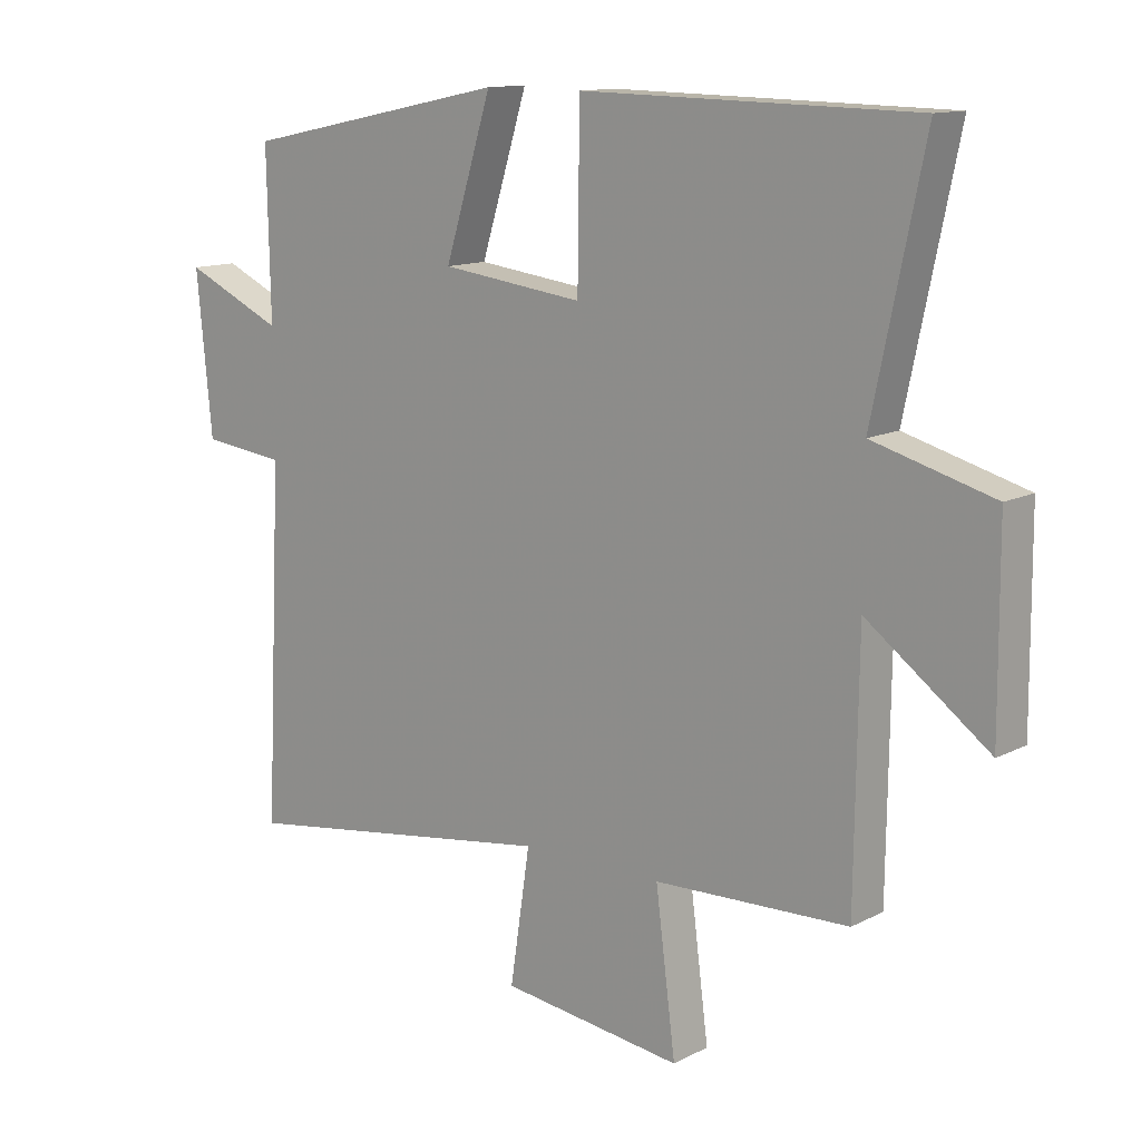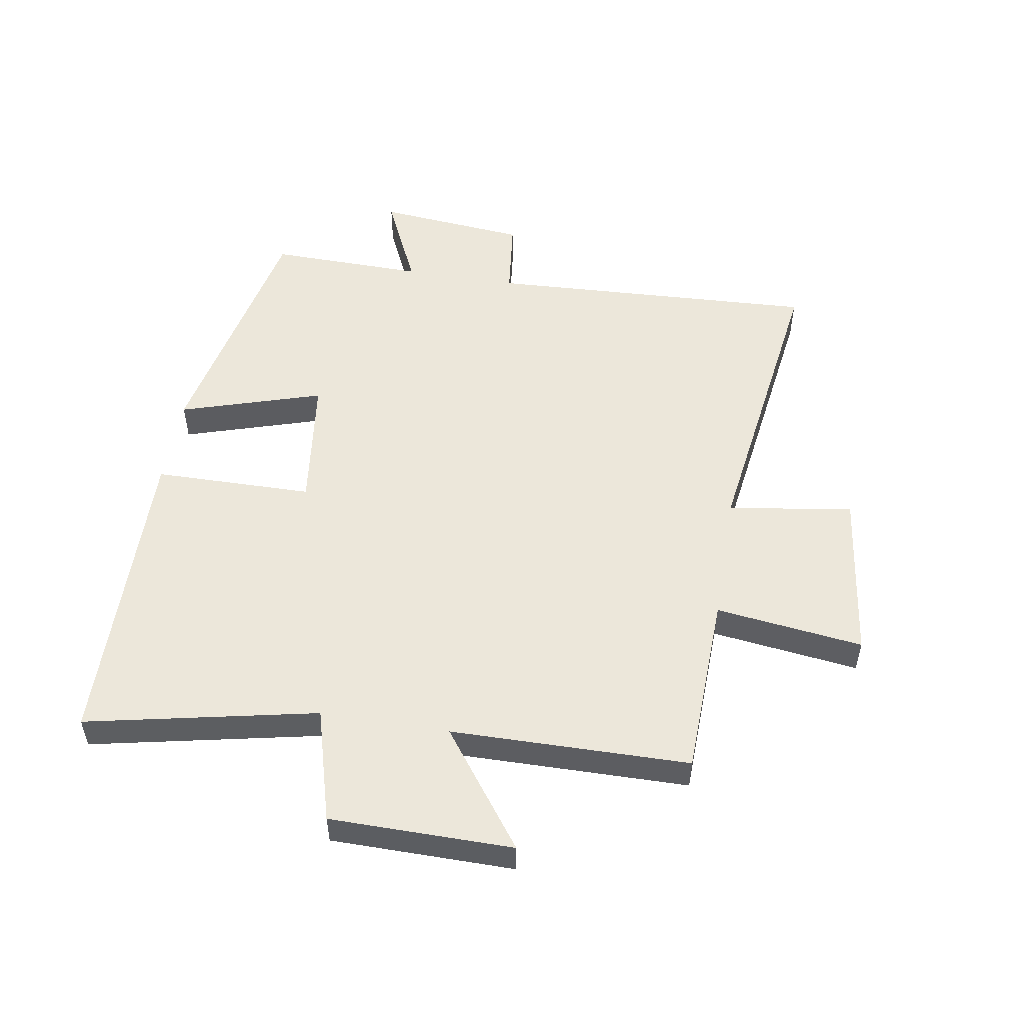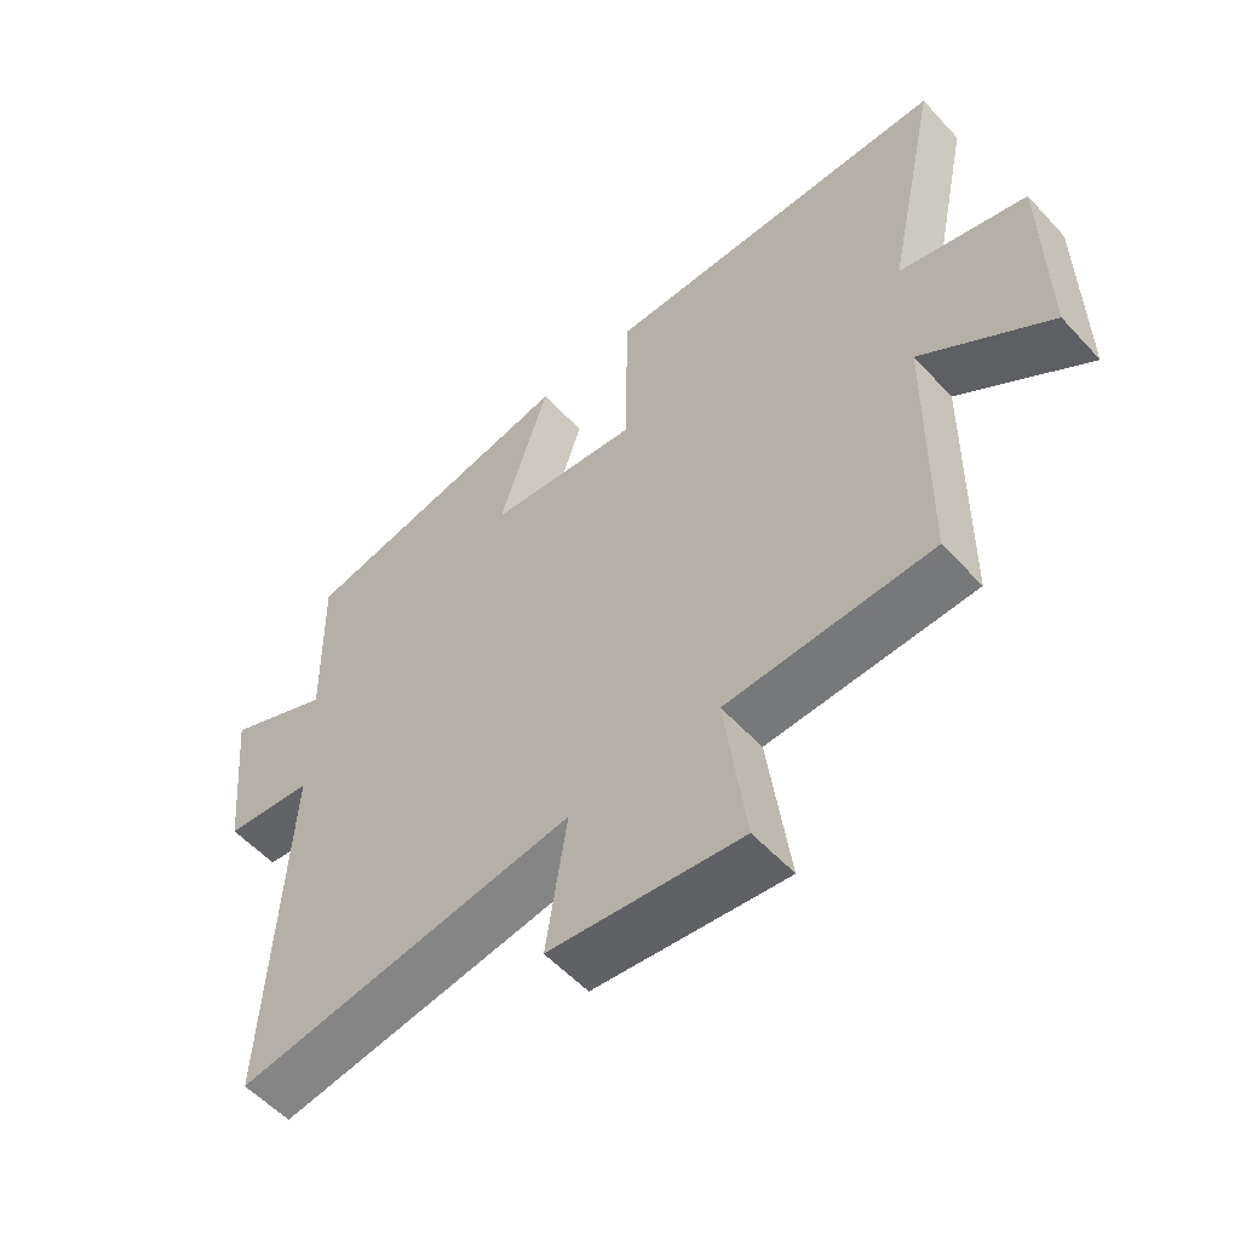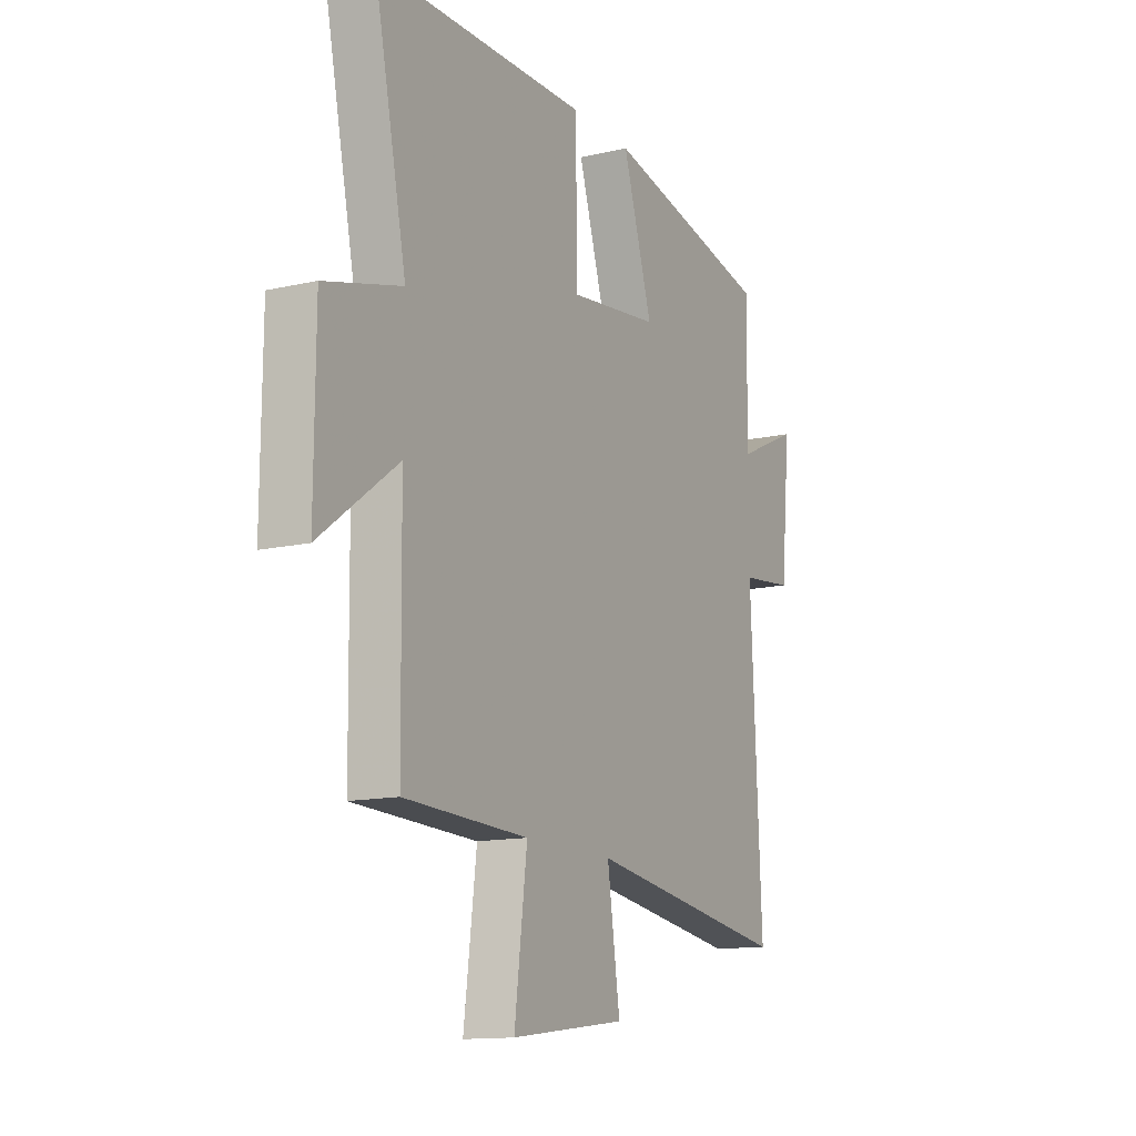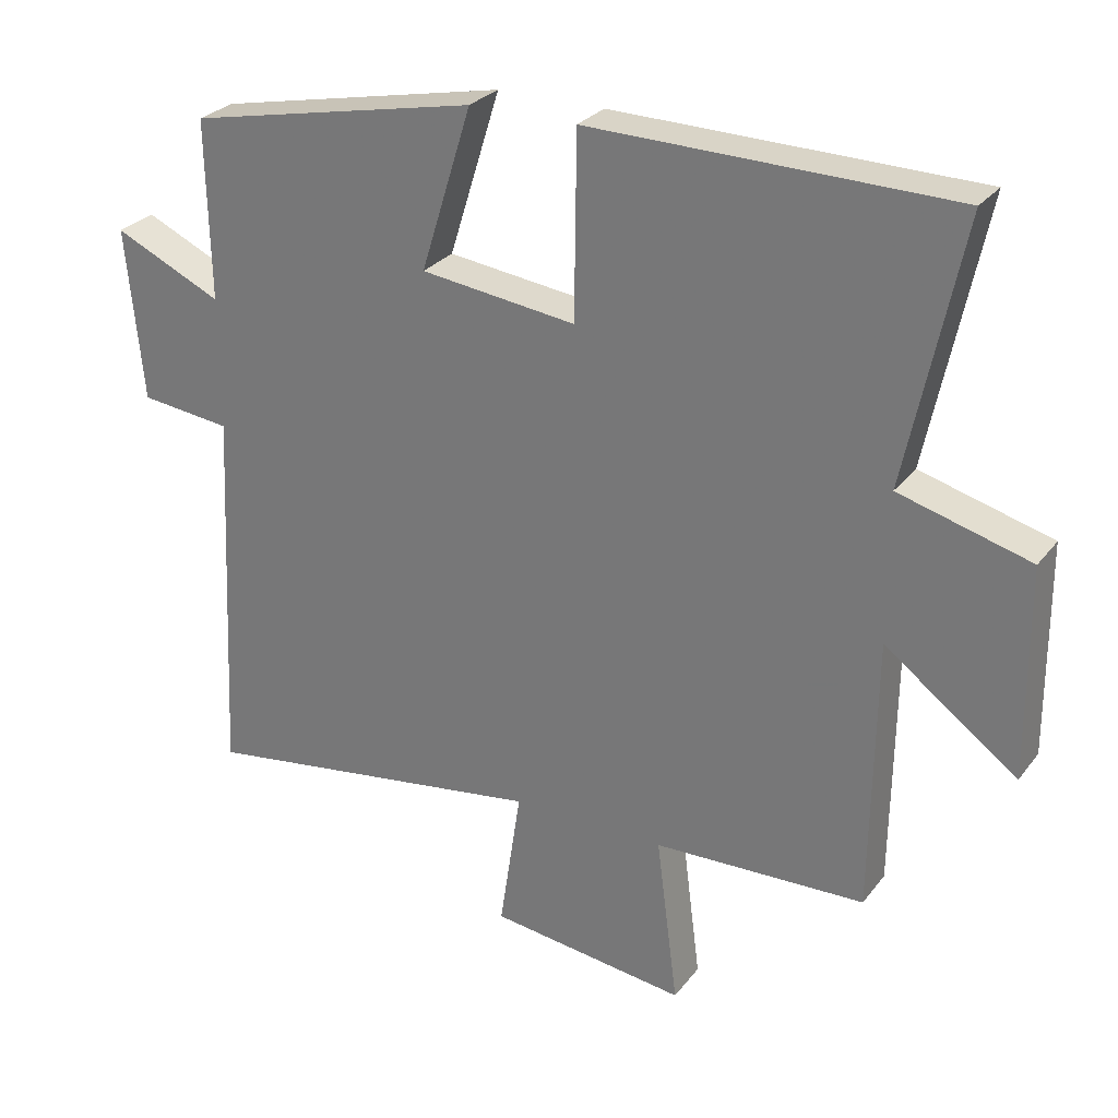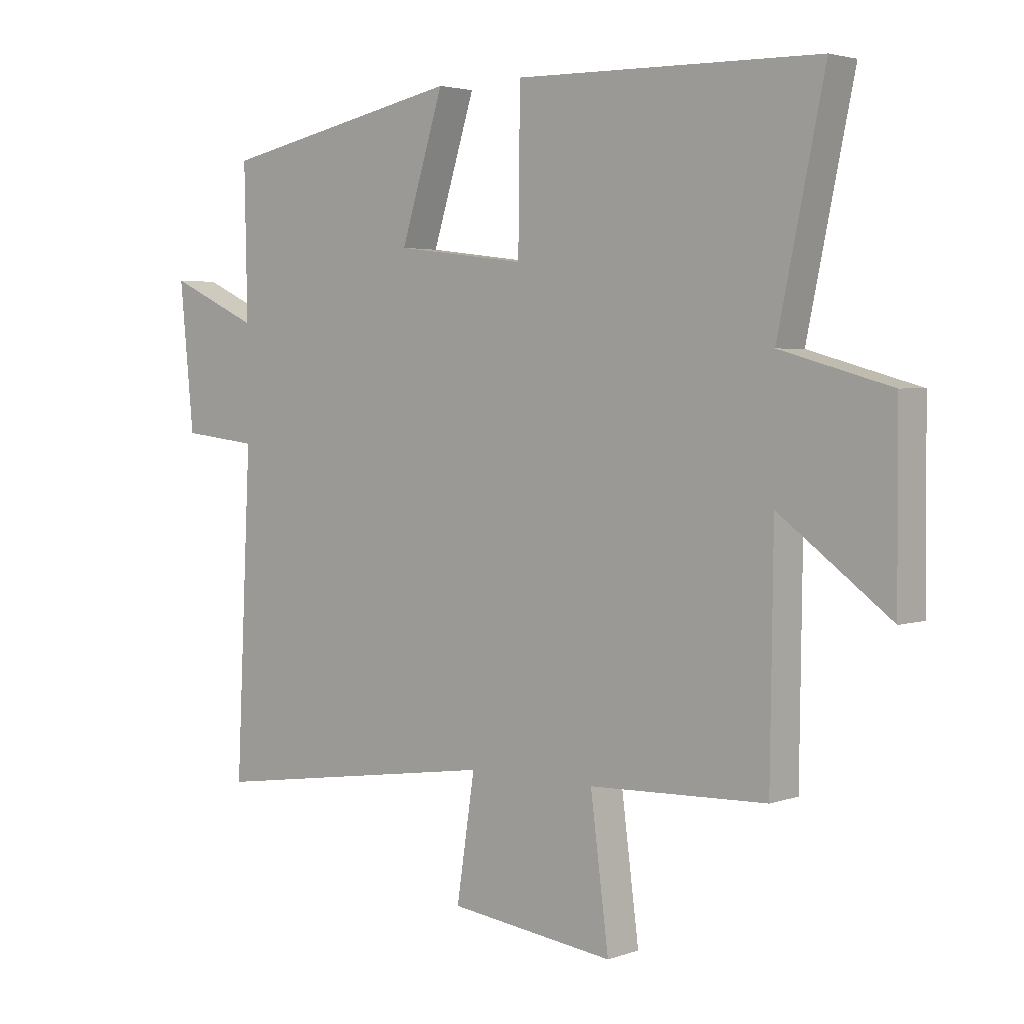
<metadata>
{"format":"obj","ext":"obj","renderer":"f3d","projection":"perspective","resolution":1024,"background":"white","views":[{"elev":12.6,"azim":40.4,"up":"+Z"},{"elev":52.3,"azim":99.4,"up":"+Y"},{"elev":-55.9,"azim":41.9,"up":"+Z"},{"elev":-13.4,"azim":117.4,"up":"+Z"},{"elev":27.8,"azim":29.5,"up":"+Z"},{"elev":3.2,"azim":40.3,"up":"+Z"}]}
</metadata>
<code>
v 0.495 0.07 -0.49
v 0.193 0.07 -0.5
v 0.224 0.07 -0.742
v -0.058 0.07 -0.706
v -0.027 0.07 -0.5
v -0.526 0.07 -0.572
v -0.5 0.07 -0.03
v -0.63 0.07 -0.015
v -0.654 0.07 0.231
v -0.5 0.07 0.16
v -0.505 0.07 0.415
v -0.09 0.07 0.5
v -0.163 0.07 0.267
v 0.059 0.07 0.239
v 0.062 0.07 0.5
v 0.579 0.07 0.49
v 0.5 0.07 0.113
v 0.687 0.07 0.061
v 0.689 0.07 -0.239
v 0.5 0.07 -0.099
v 0.495 0 -0.49
v 0.193 0 -0.5
v 0.224 0 -0.742
v -0.058 0 -0.706
v -0.027 0 -0.5
v -0.526 0 -0.572
v -0.5 0 -0.03
v -0.63 0 -0.015
v -0.654 0 0.231
v -0.5 0 0.16
v -0.505 0 0.415
v -0.09 0 0.5
v -0.163 0 0.267
v 0.059 0 0.239
v 0.062 0 0.5
v 0.579 0 0.49
v 0.5 0 0.113
v 0.687 0 0.061
v 0.689 0 -0.239
v 0.5 0 -0.099
f 17 18 19 20
f 17 20 1 2
f 16 17 2
f 15 16 2
f 14 15 2
f 13 14 2 3
f 10 11 12 13
f 10 13 3
f 7 8 9 10
f 7 10 3
f 5 6 7
f 5 7 3
f 3 4 5
f 40 39 38 37
f 22 21 40 37
f 22 37 36
f 22 36 35
f 22 35 34
f 23 22 34 33
f 33 32 31 30
f 23 33 30
f 30 29 28 27
f 23 30 27
f 27 26 25
f 23 27 25
f 25 24 23
f 1 21 22 2
f 2 22 23 3
f 3 23 24 4
f 4 24 25 5
f 5 25 26 6
f 6 26 27 7
f 7 27 28 8
f 8 28 29 9
f 9 29 30 10
f 10 30 31 11
f 11 31 32 12
f 12 32 33 13
f 13 33 34 14
f 14 34 35 15
f 15 35 36 16
f 16 36 37 17
f 17 37 38 18
f 18 38 39 19
f 19 39 40 20
f 20 40 21 1

</code>
